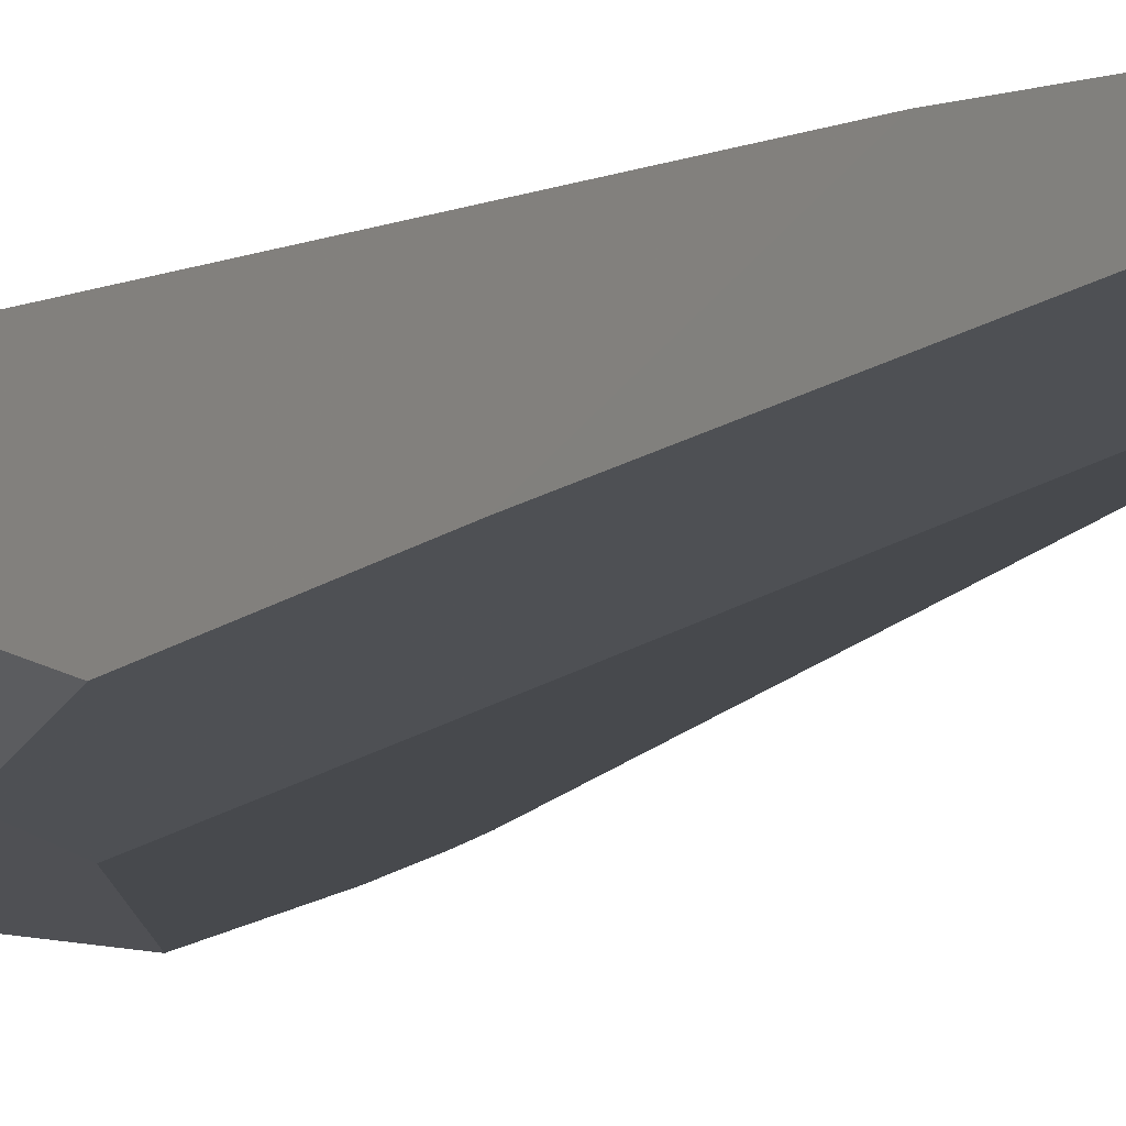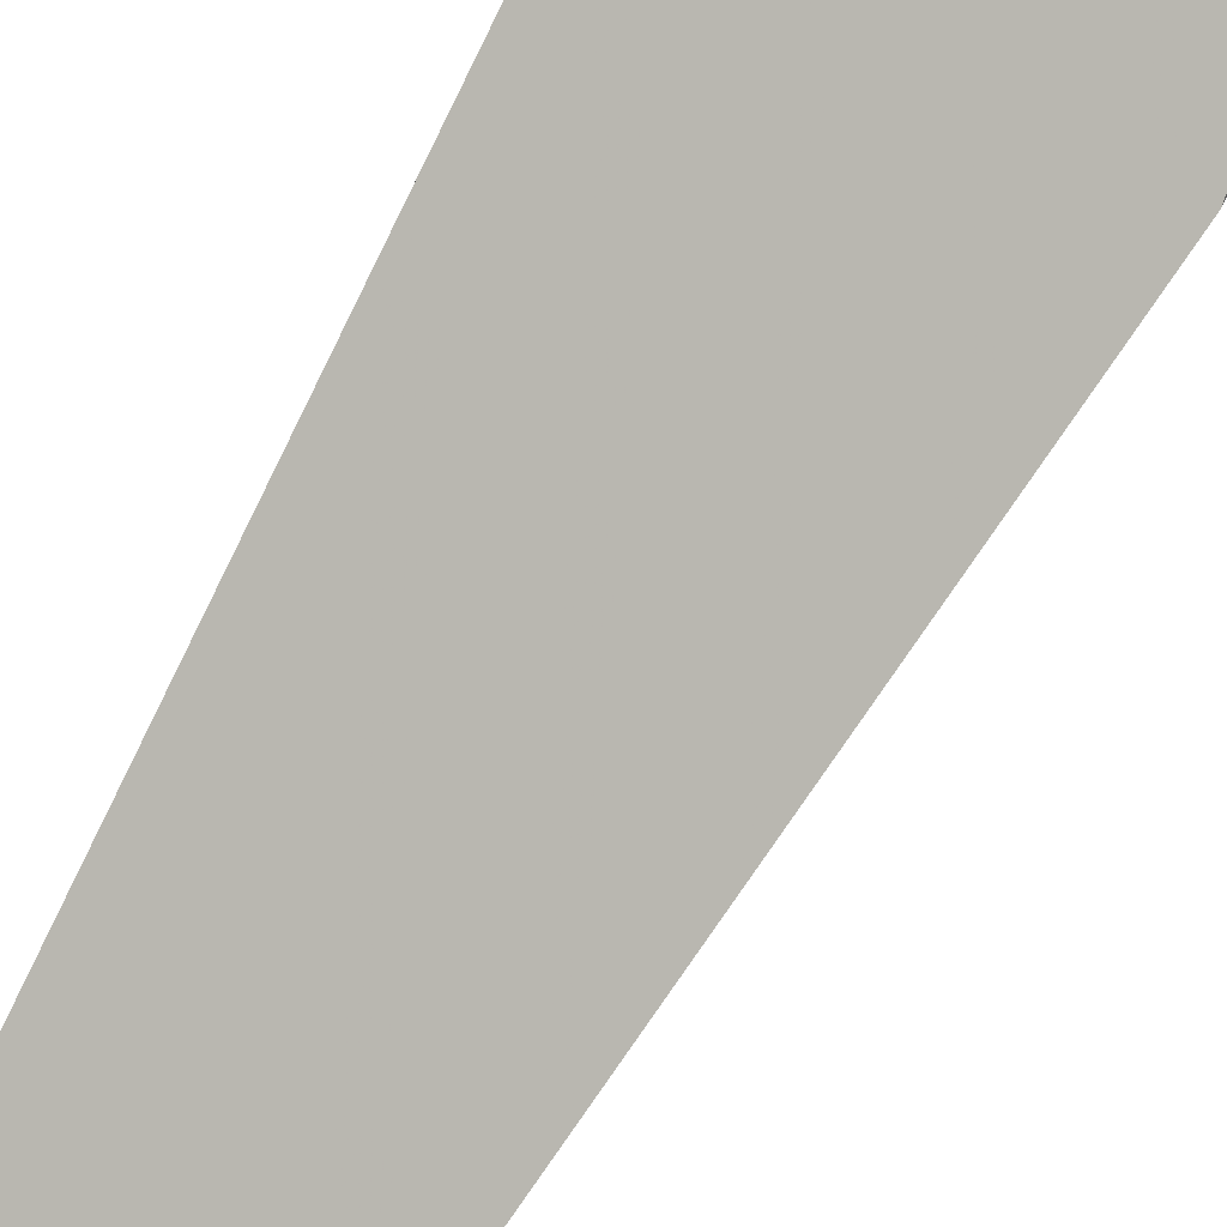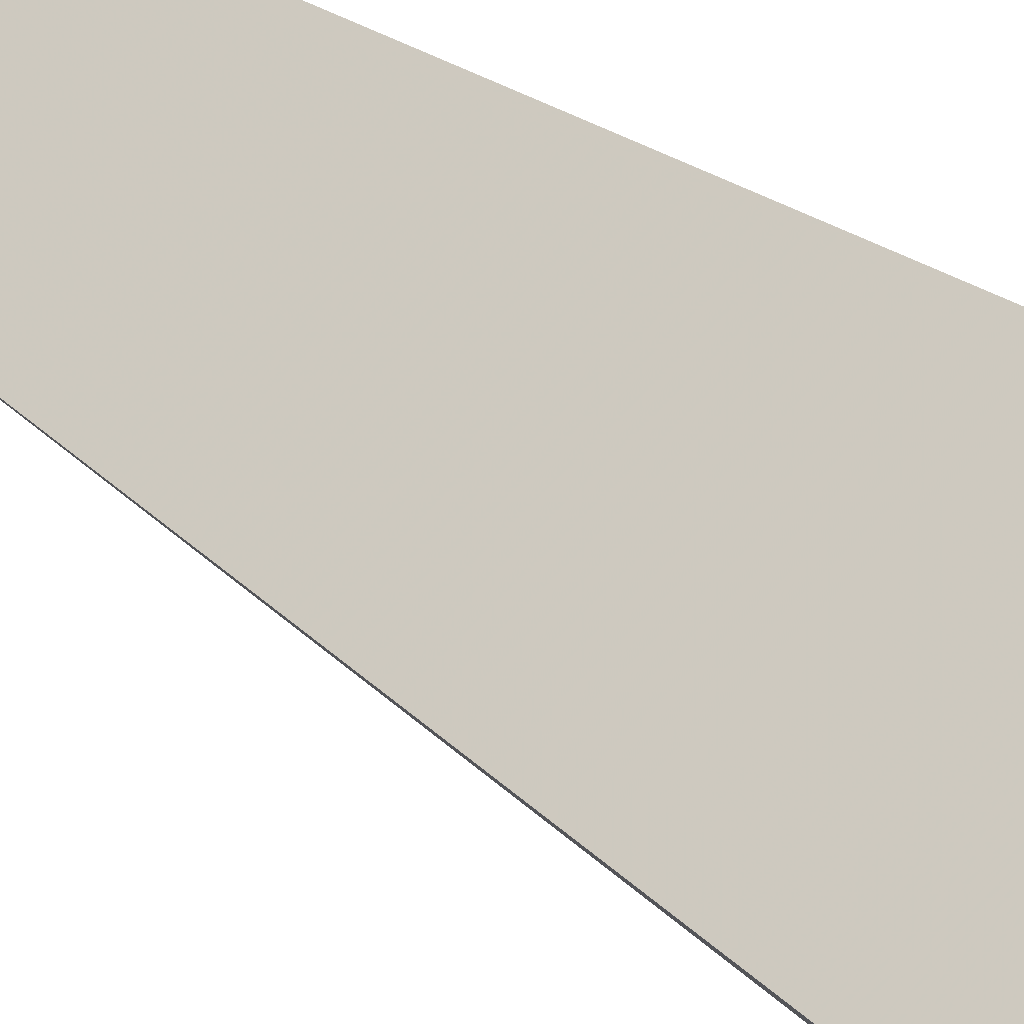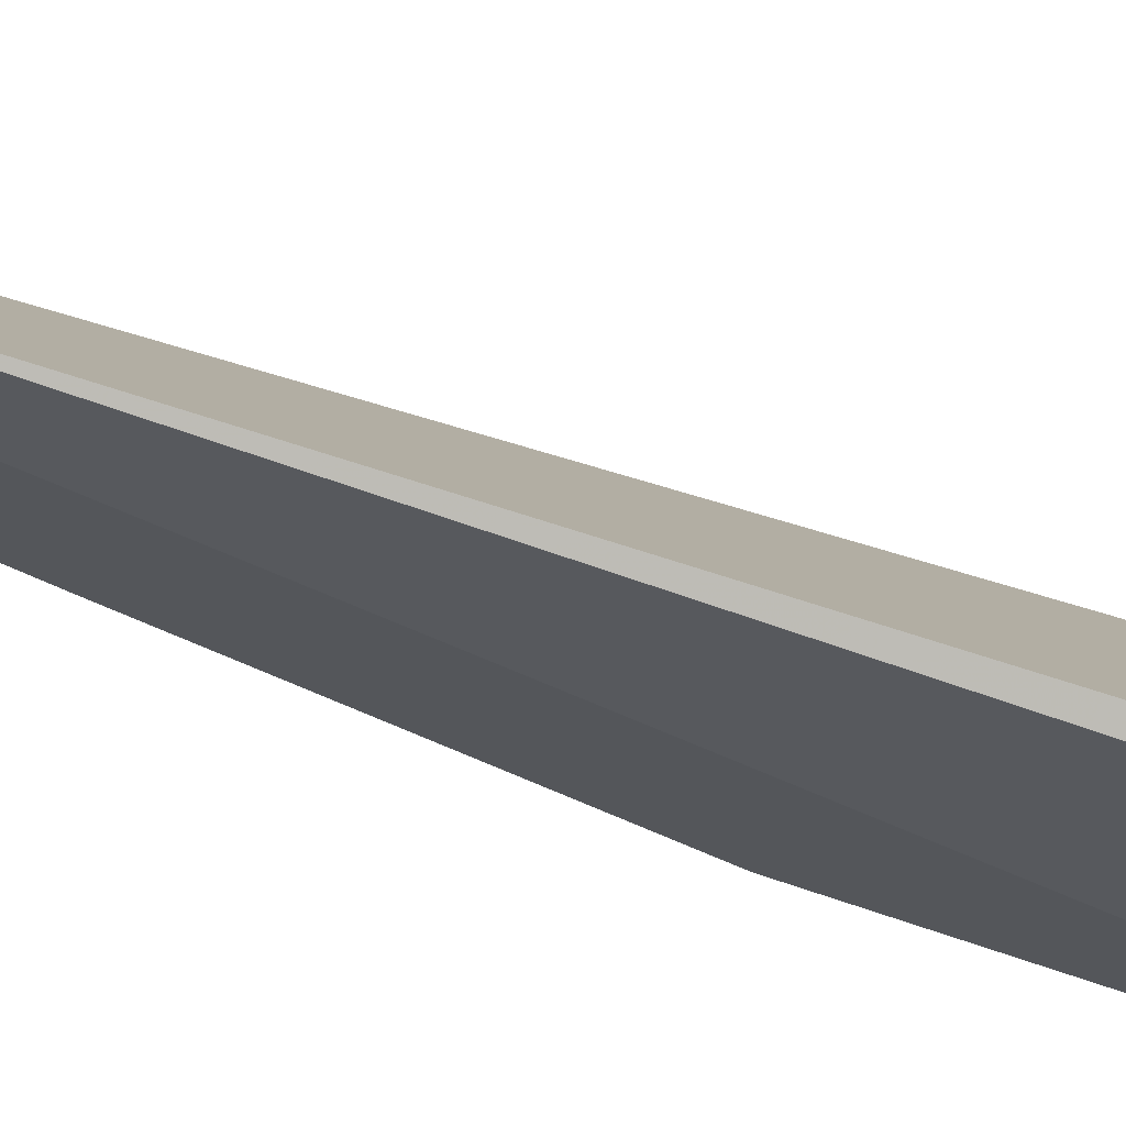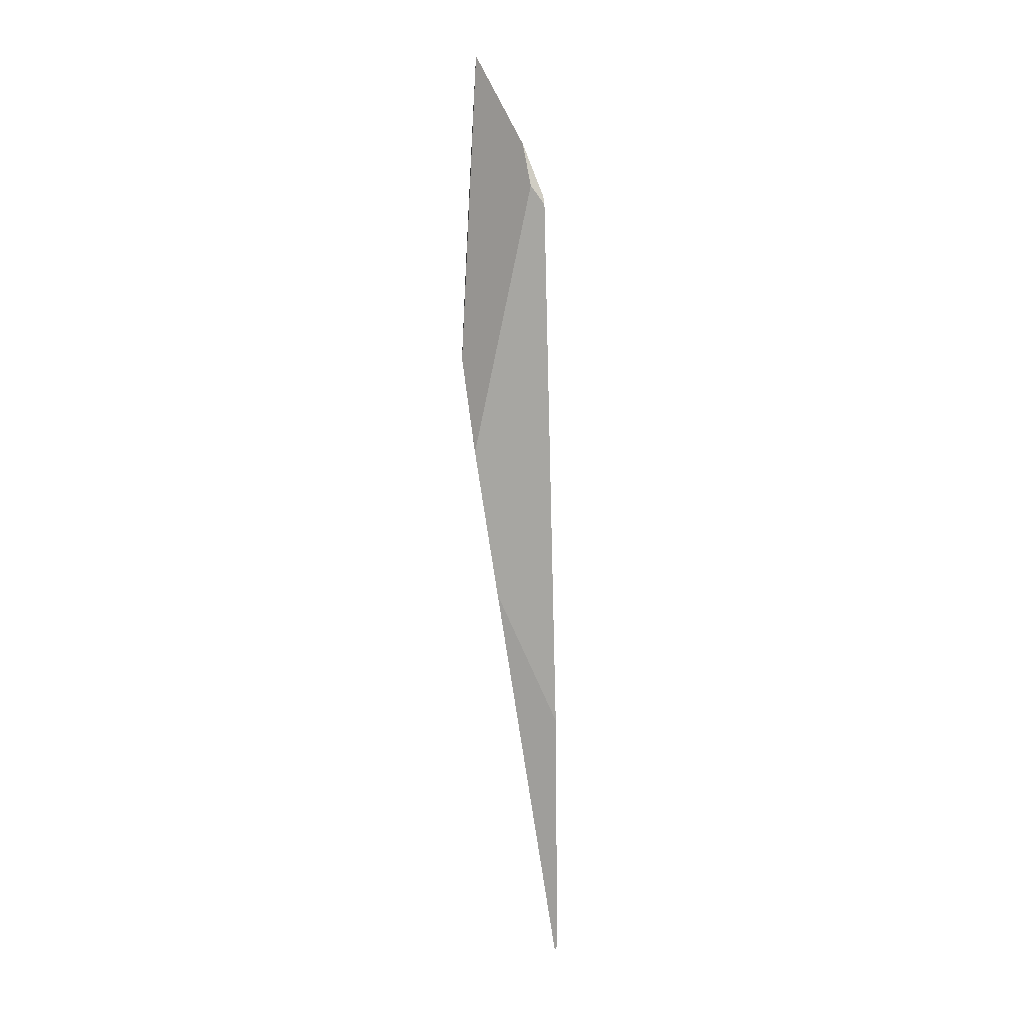
<metadata>
{"format":"obj","ext":"obj","renderer":"f3d","projection":"perspective","resolution":1024,"background":"white","views":[{"elev":-2.6,"azim":145.4,"up":"+Y"},{"elev":76.2,"azim":-158.5,"up":"+Y"},{"elev":35.6,"azim":-58.1,"up":"+Y"},{"elev":-28.1,"azim":-120.1,"up":"+Y"},{"elev":15.8,"azim":106.8,"up":"+Z"}]}
</metadata>
<code>
o WoodenBrokenPlanks_710
v -61.36 54.28 -13.84
v -63.73 52.11 -2.133
v -63.94 51.97 -1.22
v -63.88 52.36 -2.205
v -61.59 54.17 -12.93
v -59.96 54.94 5.788
v -59.96 55.44 5.164
v -60.05 55.36 5.43
v -60.42 54.51 7.179
v -63.76 51.61 8.063
v -62.05 52.29 10.09
v -63.63 52.55 5.502
v -58.72 56.35 -23.04
v -59.04 53.99 -8.996
v -59.27 53.07 -3.725
v -60.51 54.87 -16.95
v -60.22 52.29 -0.5154
v -61.54 51.87 -0.1914
v -63.99 51.23 2.762
v -58.95 56.25 -13.66
v -63.96 51.73 -0.04369
v -58.73 56.44 -22.85
f 5 4 12 7
f 12 8 7
f 7 20 22 5
f 1 2 3 4
f 1 4 5
f 6 7 8 9
f 10 11 9 8
f 10 8 12
f 13 14 15 16
f 17 18 16 15
f 19 18 17 11
f 19 11 10
f 20 7 6 15
f 20 15 14
f 3 2 21
f 18 19 21 2
f 1 16 18 2
f 21 19 10 12
f 21 12 4 3
f 6 9 11 17
f 6 17 15
f 16 1 5 22
f 16 22 13
f 20 14 13 22

</code>
